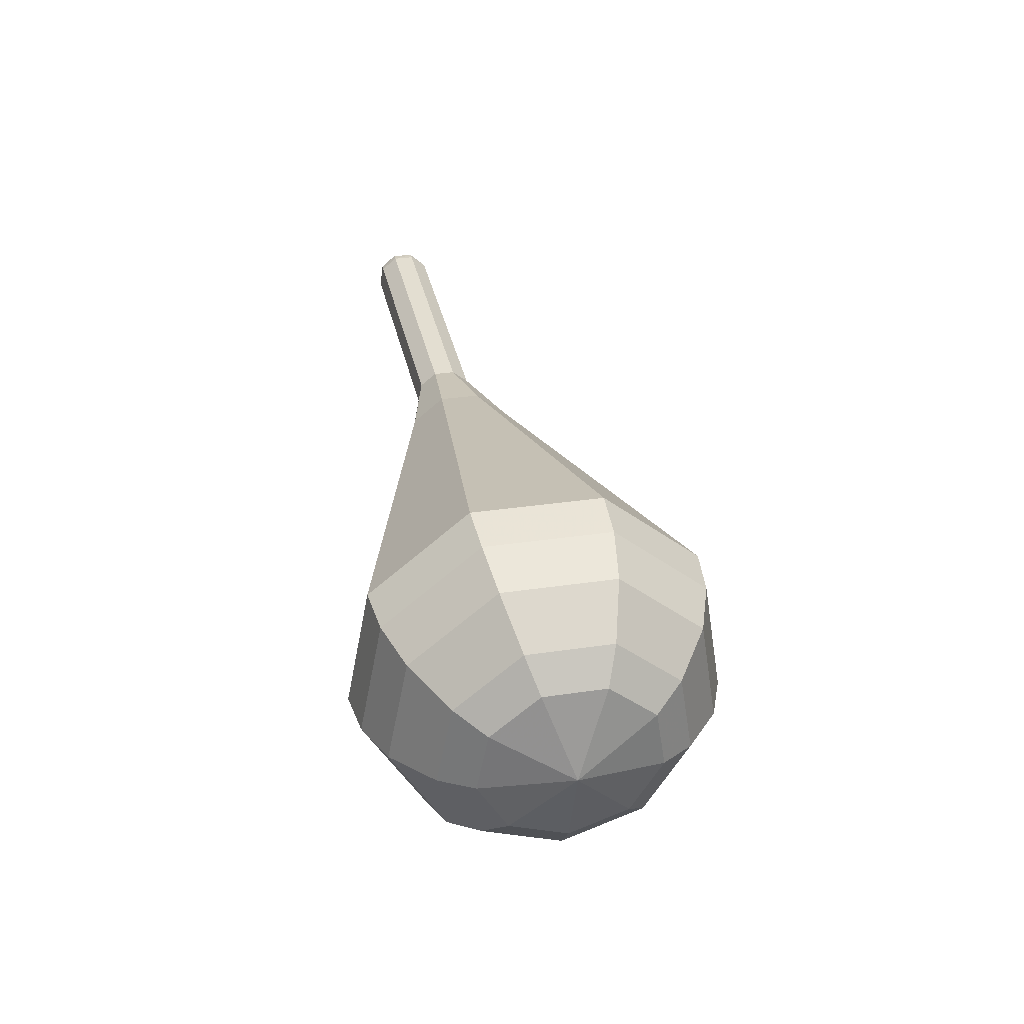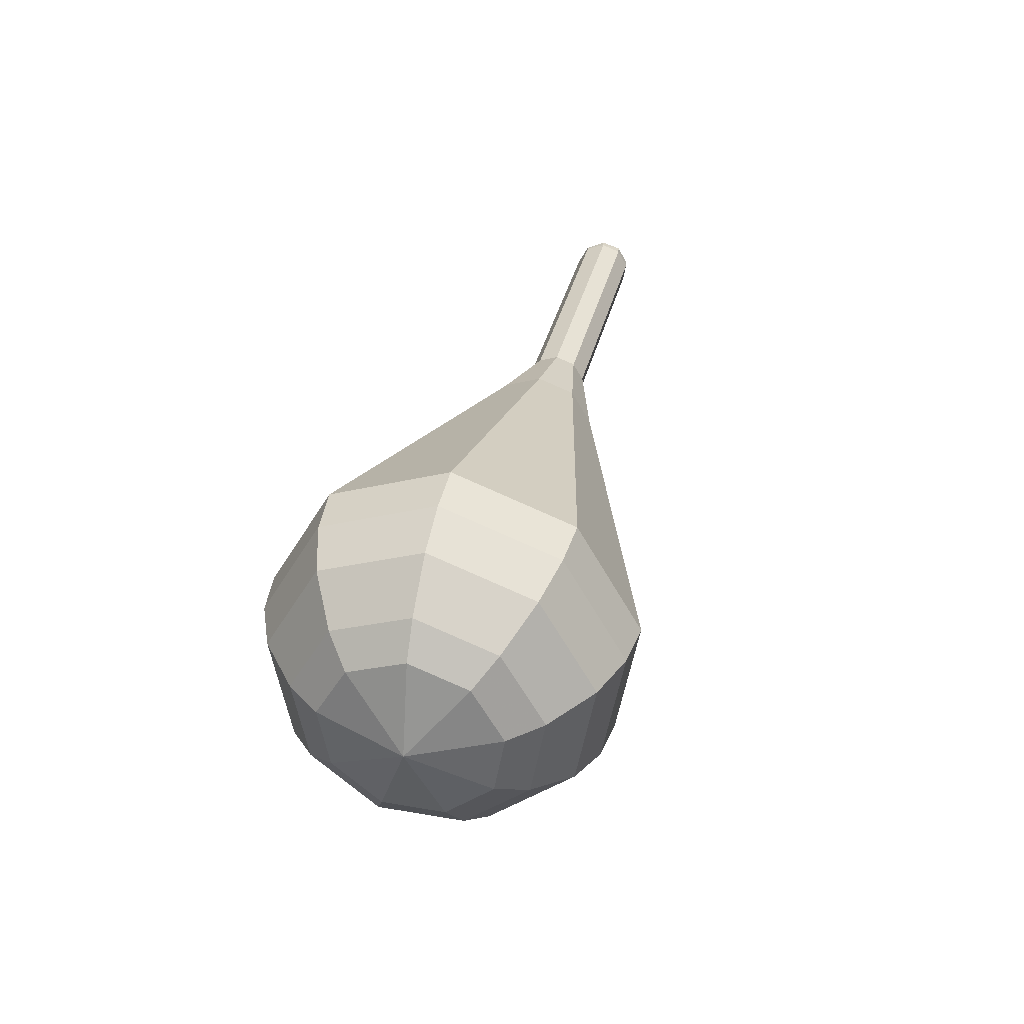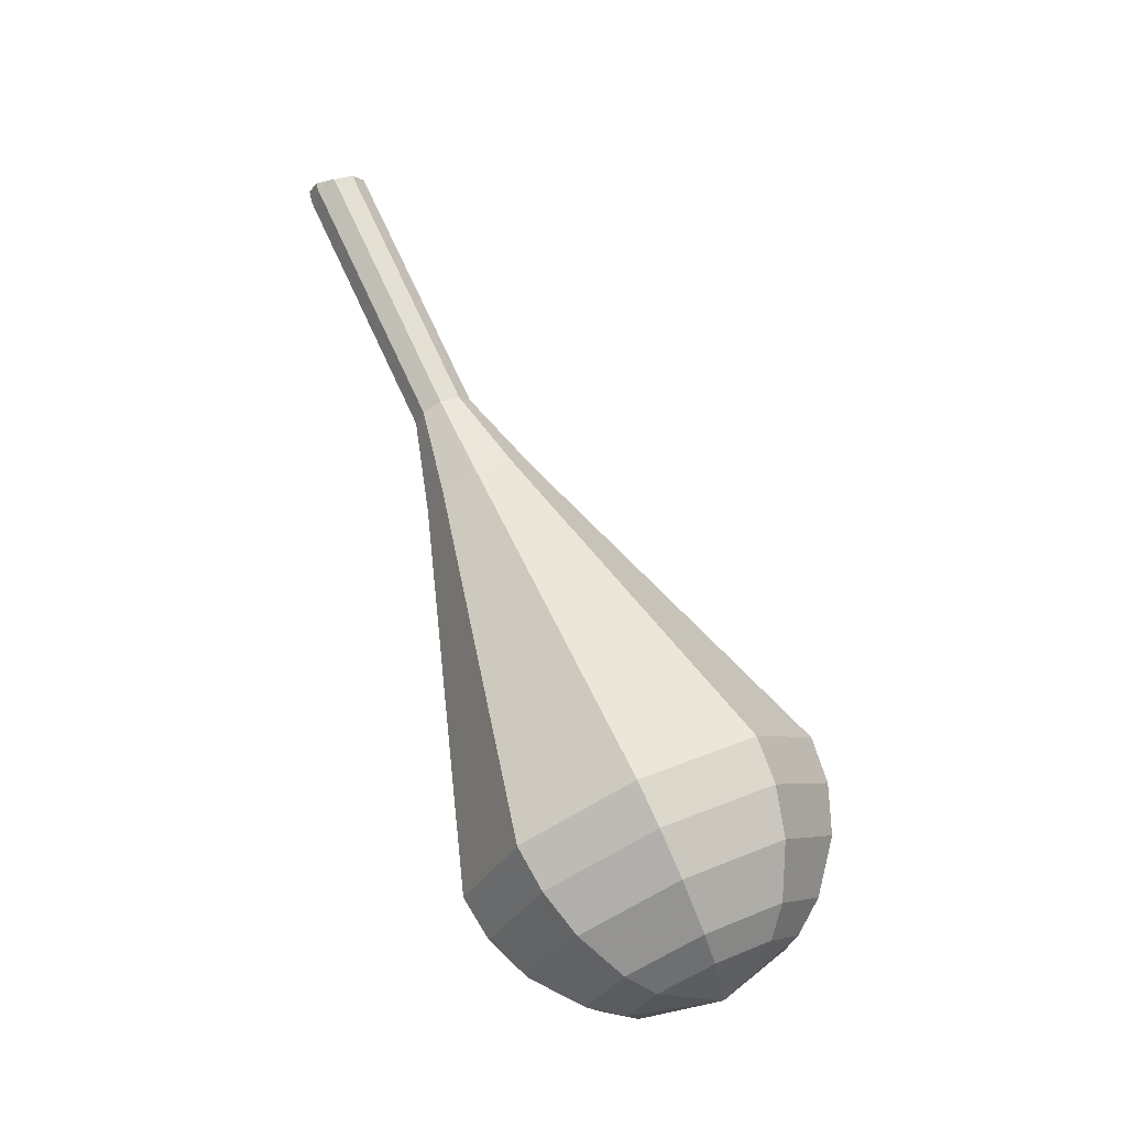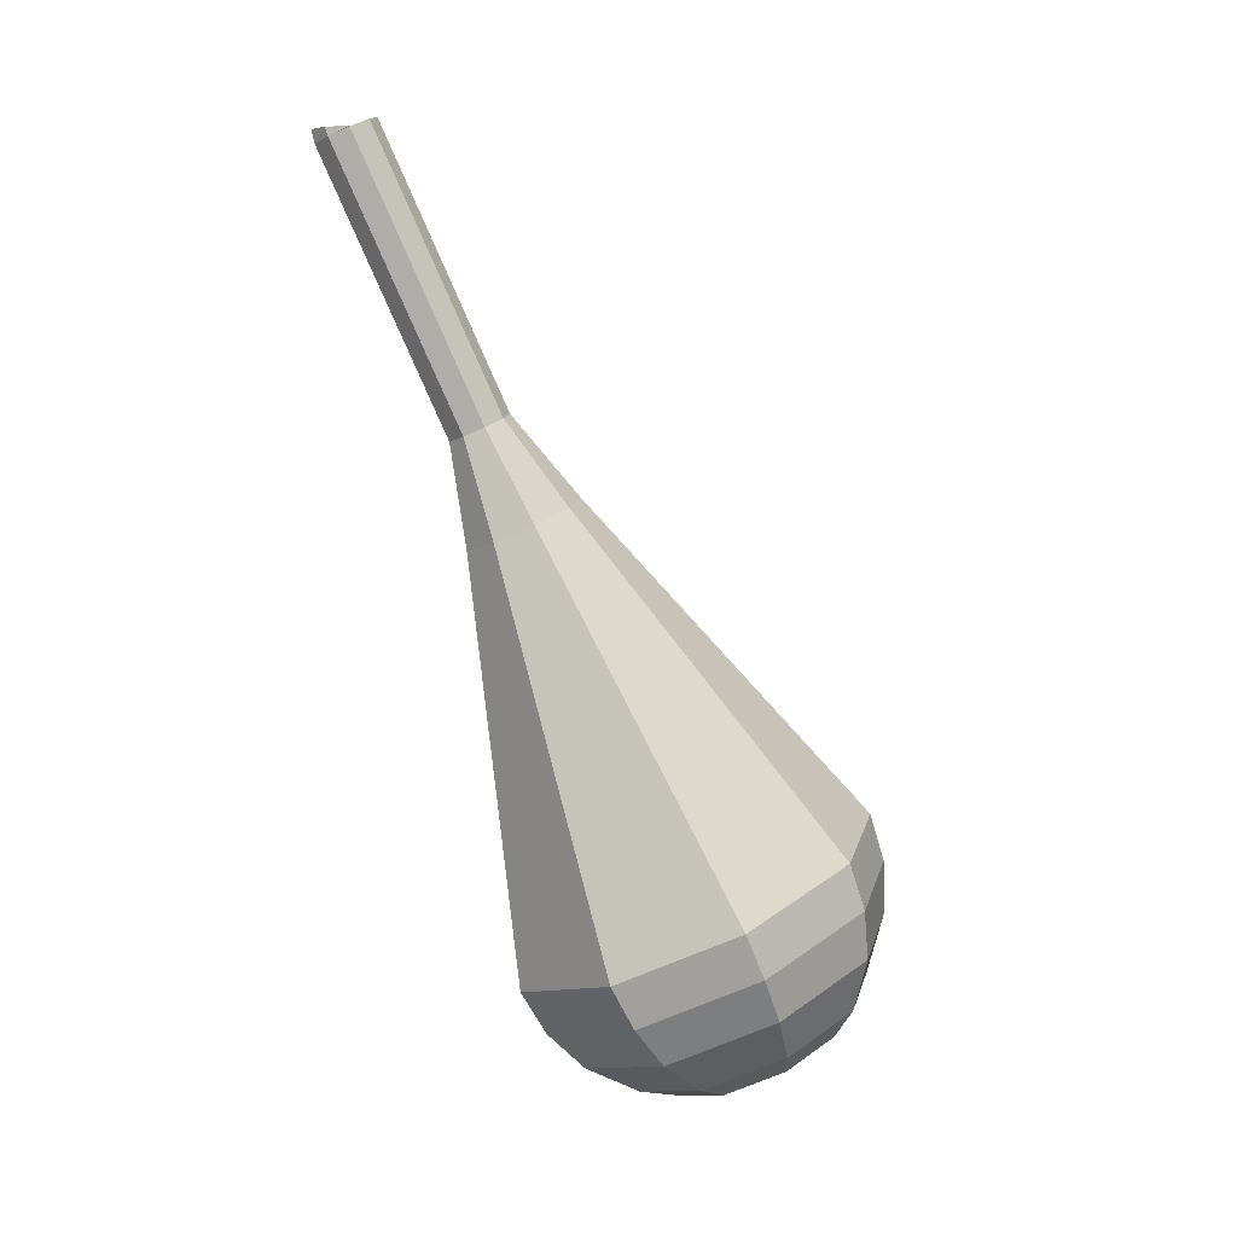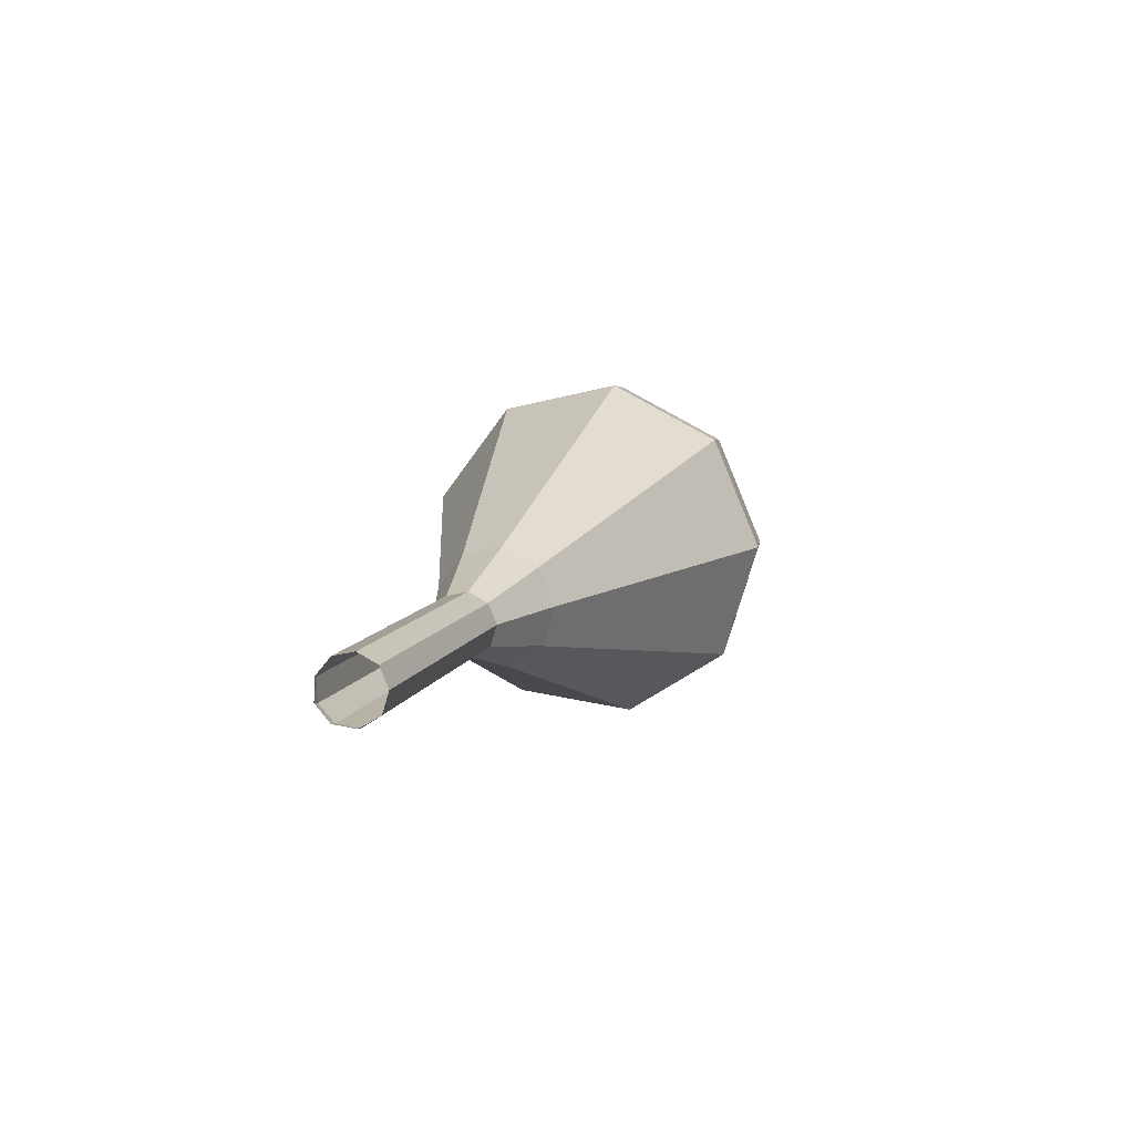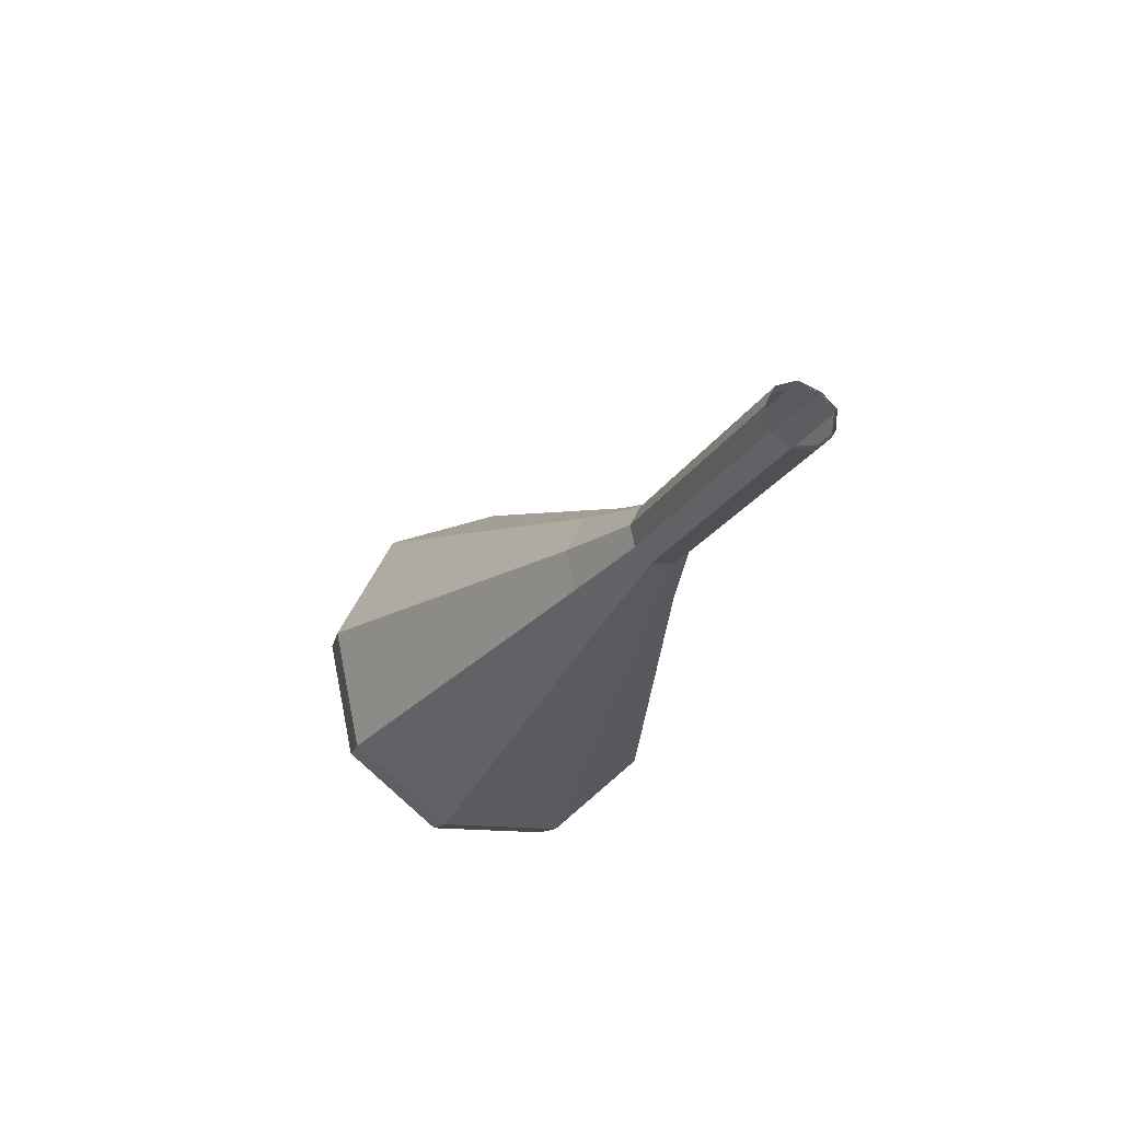
<metadata>
{"format":"obj","ext":"obj","renderer":"f3d","projection":"perspective","resolution":1024,"background":"white","views":[{"elev":-75.5,"azim":12.9,"up":"+Y"},{"elev":-75.4,"azim":-50.6,"up":"+Y"},{"elev":-19.5,"azim":74.2,"up":"+Y"},{"elev":3.3,"azim":58.3,"up":"+Y"},{"elev":79.4,"azim":21.2,"up":"+Y"},{"elev":56.0,"azim":-72.9,"up":"+Y"}]}
</metadata>
<code>
g tube1
v 115.9 116 99.69
v 116.2 116 98.88
v 116.9 116 98.46
v 117.8 116 98.61
v 118.3 116 99.26
v 118.3 116 100.1
v 117.8 116 100.8
v 116.9 116 100.9
v 116.2 116 100.5
v 115.9 116 99.69
v 115.9 115.9 99.69
v 116.2 116.2 98.95
v 116.9 116.5 98.56
v 117.7 116.5 98.69
v 118.3 116.4 99.29
v 118.3 116 100.1
v 117.8 115.7 100.7
v 117 115.5 100.8
v 116.2 115.6 100.4
v 115.9 115.9 99.69
v 116.4 112.4 98.16
v 116.6 112.7 97.43
v 117.4 113 97.03
v 118.2 113 97.17
v 118.8 112.9 97.77
v 118.8 112.5 98.56
v 118.3 112.2 99.16
v 117.5 112 99.29
v 116.7 112.1 98.9
v 116.4 112.4 98.16
v 116.9 108.9 96.64
v 117.1 109.2 95.9
v 117.8 109.5 95.51
v 118.7 109.5 95.65
v 119.3 109.3 96.25
v 119.3 109 97.03
v 118.8 108.7 97.63
v 118 108.5 97.77
v 117.2 108.6 97.38
v 116.9 108.9 96.64
v 117.4 105.3 95.12
v 117.6 105.7 94.38
v 118.3 106 93.99
v 119.2 106 94.12
v 119.7 105.8 94.72
v 119.8 105.5 95.51
v 119.3 105.2 96.11
v 118.4 105 96.25
v 117.7 105.1 95.86
v 117.4 105.3 95.12
v 116.7 101.7 93.59
v 117.2 102.4 92.2
v 118.5 102.9 91.45
v 120.1 103 91.71
v 121.2 102.6 92.85
v 121.3 102 94.34
v 120.4 101.4 95.48
v 118.8 101 95.73
v 117.4 101.2 94.99
v 116.7 101.7 93.59
v 115.2 94.34 90.55
v 116.1 95.74 87.63
v 118.9 96.8 86.09
v 122.3 97.02 86.62
v 124.5 96.3 89
v 124.7 94.98 92.1
v 122.7 93.67 94.47
v 119.5 92.99 95.01
v 116.5 93.25 93.46
v 115.2 94.34 90.55
v 113.6 86.98 87.5
v 115 89.11 83.07
v 119.3 90.72 80.72
v 124.4 91.06 81.53
v 127.8 89.96 85.14
v 128.1 87.95 89.86
v 125.1 85.96 93.47
v 120.1 84.93 94.28
v 115.6 85.33 91.93
v 113.6 86.98 87.5
v 114 85.31 86.76
v 115.5 87.37 82.47
v 119.6 88.93 80.19
v 124.5 89.25 80.98
v 127.9 88.19 84.48
v 128.1 86.25 89.04
v 125.2 84.32 92.53
v 120.4 83.32 93.33
v 116 83.71 91.05
v 114 85.31 86.76
v 115 83.71 86.02
v 116.3 85.55 82.18
v 120 86.94 80.14
v 124.4 87.23 80.85
v 127.4 86.29 83.98
v 127.6 84.55 88.06
v 125 82.82 91.18
v 120.7 81.93 91.89
v 116.8 82.28 89.85
v 115 83.71 86.02
v 116.8 82.21 85.27
v 117.8 83.62 82.35
v 120.6 84.68 80.79
v 123.9 84.9 81.33
v 126.2 84.18 83.72
v 126.4 82.85 86.83
v 124.4 81.54 89.22
v 121.1 80.85 89.76
v 118.1 81.12 88.2
v 116.8 82.21 85.27
v 118.2 81.54 84.9
v 118.9 82.57 82.76
v 121 83.34 81.62
v 123.4 83.51 82.02
v 125.1 82.98 83.76
v 125.3 82.01 86.04
v 123.8 81.04 87.79
v 121.4 80.54 88.19
v 119.2 80.74 87.05
v 118.2 81.54 84.9
v 121.9 81.18 84.53
v 121.9 81.18 84.53
v 121.9 81.18 84.53
v 121.9 81.18 84.53
v 121.9 81.18 84.53
v 121.9 81.18 84.53
v 121.9 81.18 84.53
v 121.9 81.18 84.53
v 121.9 81.18 84.53
v 121.9 81.18 84.53
f 1 2 12
f 12 11 1
f 2 3 13
f 13 12 2
f 3 4 14
f 14 13 3
f 4 5 15
f 15 14 4
f 5 6 16
f 16 15 5
f 6 7 17
f 17 16 6
f 7 8 18
f 18 17 7
f 8 9 19
f 19 18 8
f 9 10 20
f 20 19 9
f 11 12 22
f 22 21 11
f 12 13 23
f 23 22 12
f 13 14 24
f 24 23 13
f 14 15 25
f 25 24 14
f 15 16 26
f 26 25 15
f 16 17 27
f 27 26 16
f 17 18 28
f 28 27 17
f 18 19 29
f 29 28 18
f 19 20 30
f 30 29 19
f 21 22 32
f 32 31 21
f 22 23 33
f 33 32 22
f 23 24 34
f 34 33 23
f 24 25 35
f 35 34 24
f 25 26 36
f 36 35 25
f 26 27 37
f 37 36 26
f 27 28 38
f 38 37 27
f 28 29 39
f 39 38 28
f 29 30 40
f 40 39 29
f 31 32 42
f 42 41 31
f 32 33 43
f 43 42 32
f 33 34 44
f 44 43 33
f 34 35 45
f 45 44 34
f 35 36 46
f 46 45 35
f 36 37 47
f 47 46 36
f 37 38 48
f 48 47 37
f 38 39 49
f 49 48 38
f 39 40 50
f 50 49 39
f 41 42 52
f 52 51 41
f 42 43 53
f 53 52 42
f 43 44 54
f 54 53 43
f 44 45 55
f 55 54 44
f 45 46 56
f 56 55 45
f 46 47 57
f 57 56 46
f 47 48 58
f 58 57 47
f 48 49 59
f 59 58 48
f 49 50 60
f 60 59 49
f 51 52 62
f 62 61 51
f 52 53 63
f 63 62 52
f 53 54 64
f 64 63 53
f 54 55 65
f 65 64 54
f 55 56 66
f 66 65 55
f 56 57 67
f 67 66 56
f 57 58 68
f 68 67 57
f 58 59 69
f 69 68 58
f 59 60 70
f 70 69 59
f 61 62 72
f 72 71 61
f 62 63 73
f 73 72 62
f 63 64 74
f 74 73 63
f 64 65 75
f 75 74 64
f 65 66 76
f 76 75 65
f 66 67 77
f 77 76 66
f 67 68 78
f 78 77 67
f 68 69 79
f 79 78 68
f 69 70 80
f 80 79 69
f 71 72 82
f 82 81 71
f 72 73 83
f 83 82 72
f 73 74 84
f 84 83 73
f 74 75 85
f 85 84 74
f 75 76 86
f 86 85 75
f 76 77 87
f 87 86 76
f 77 78 88
f 88 87 77
f 78 79 89
f 89 88 78
f 79 80 90
f 90 89 79
f 81 82 92
f 92 91 81
f 82 83 93
f 93 92 82
f 83 84 94
f 94 93 83
f 84 85 95
f 95 94 84
f 85 86 96
f 96 95 85
f 86 87 97
f 97 96 86
f 87 88 98
f 98 97 87
f 88 89 99
f 99 98 88
f 89 90 100
f 100 99 89
f 91 92 102
f 102 101 91
f 92 93 103
f 103 102 92
f 93 94 104
f 104 103 93
f 94 95 105
f 105 104 94
f 95 96 106
f 106 105 95
f 96 97 107
f 107 106 96
f 97 98 108
f 108 107 97
f 98 99 109
f 109 108 98
f 99 100 110
f 110 109 99
f 101 102 112
f 112 111 101
f 102 103 113
f 113 112 102
f 103 104 114
f 114 113 103
f 104 105 115
f 115 114 104
f 105 106 116
f 116 115 105
f 106 107 117
f 117 116 106
f 107 108 118
f 118 117 107
f 108 109 119
f 119 118 108
f 109 110 120
f 120 119 109
f 111 112 122
f 122 121 111
f 112 113 123
f 123 122 112
f 113 114 124
f 124 123 113
f 114 115 125
f 125 124 114
f 115 116 126
f 126 125 115
f 116 117 127
f 127 126 116
f 117 118 128
f 128 127 117
f 118 119 129
f 129 128 118
f 119 120 130
f 130 129 119
g

</code>
